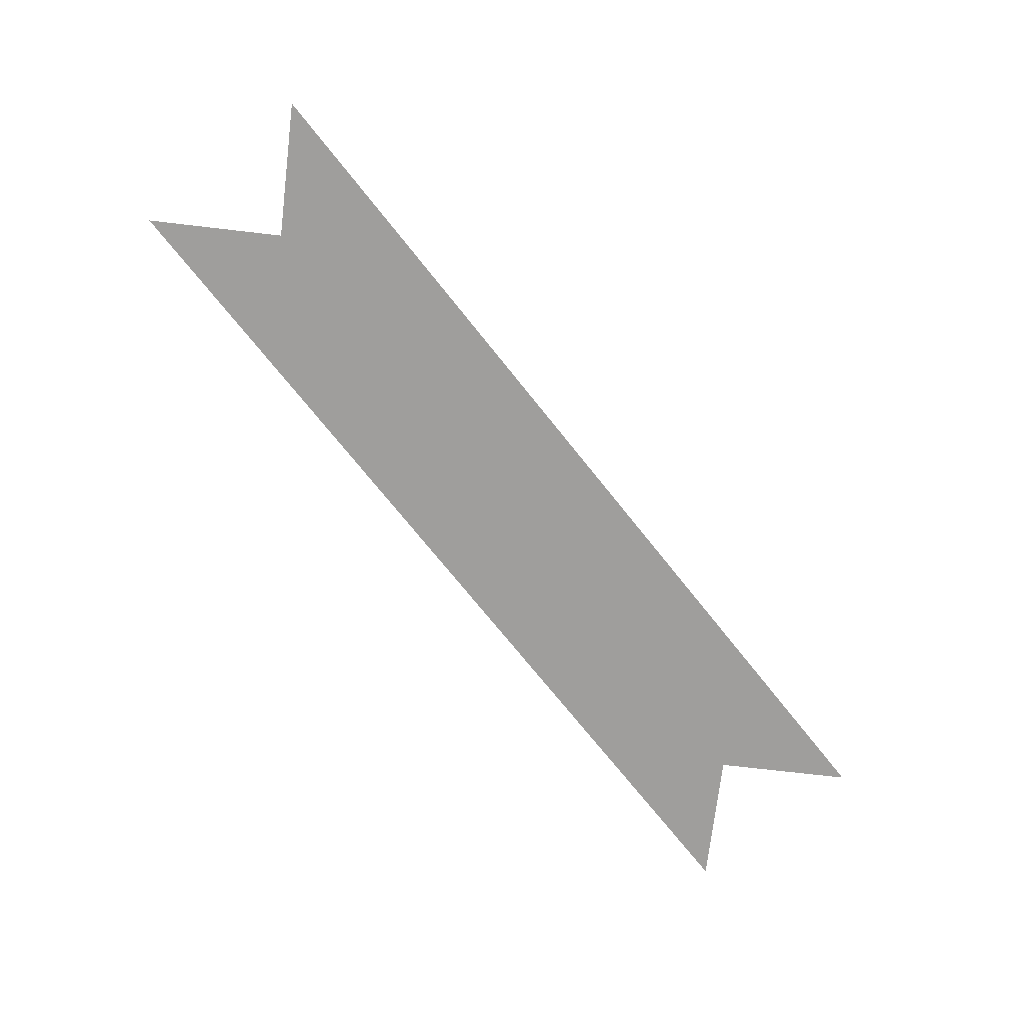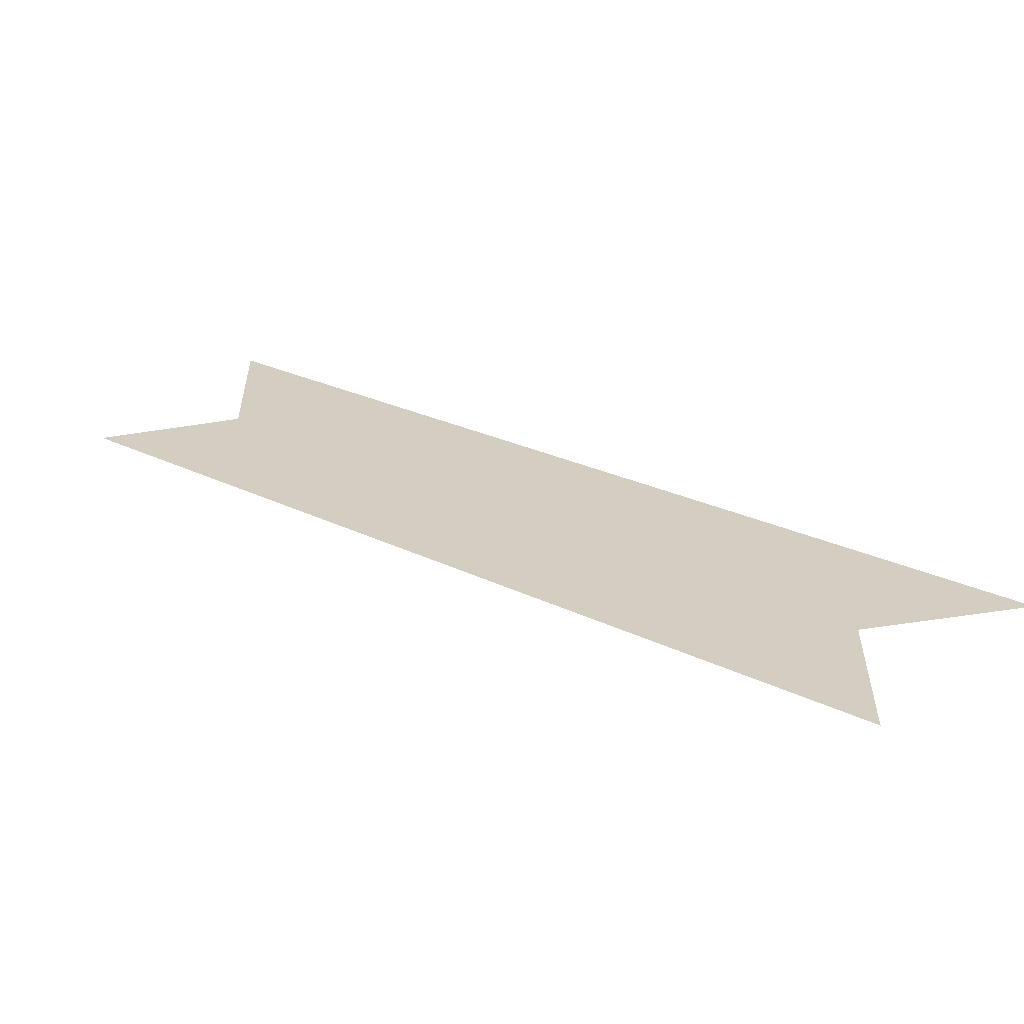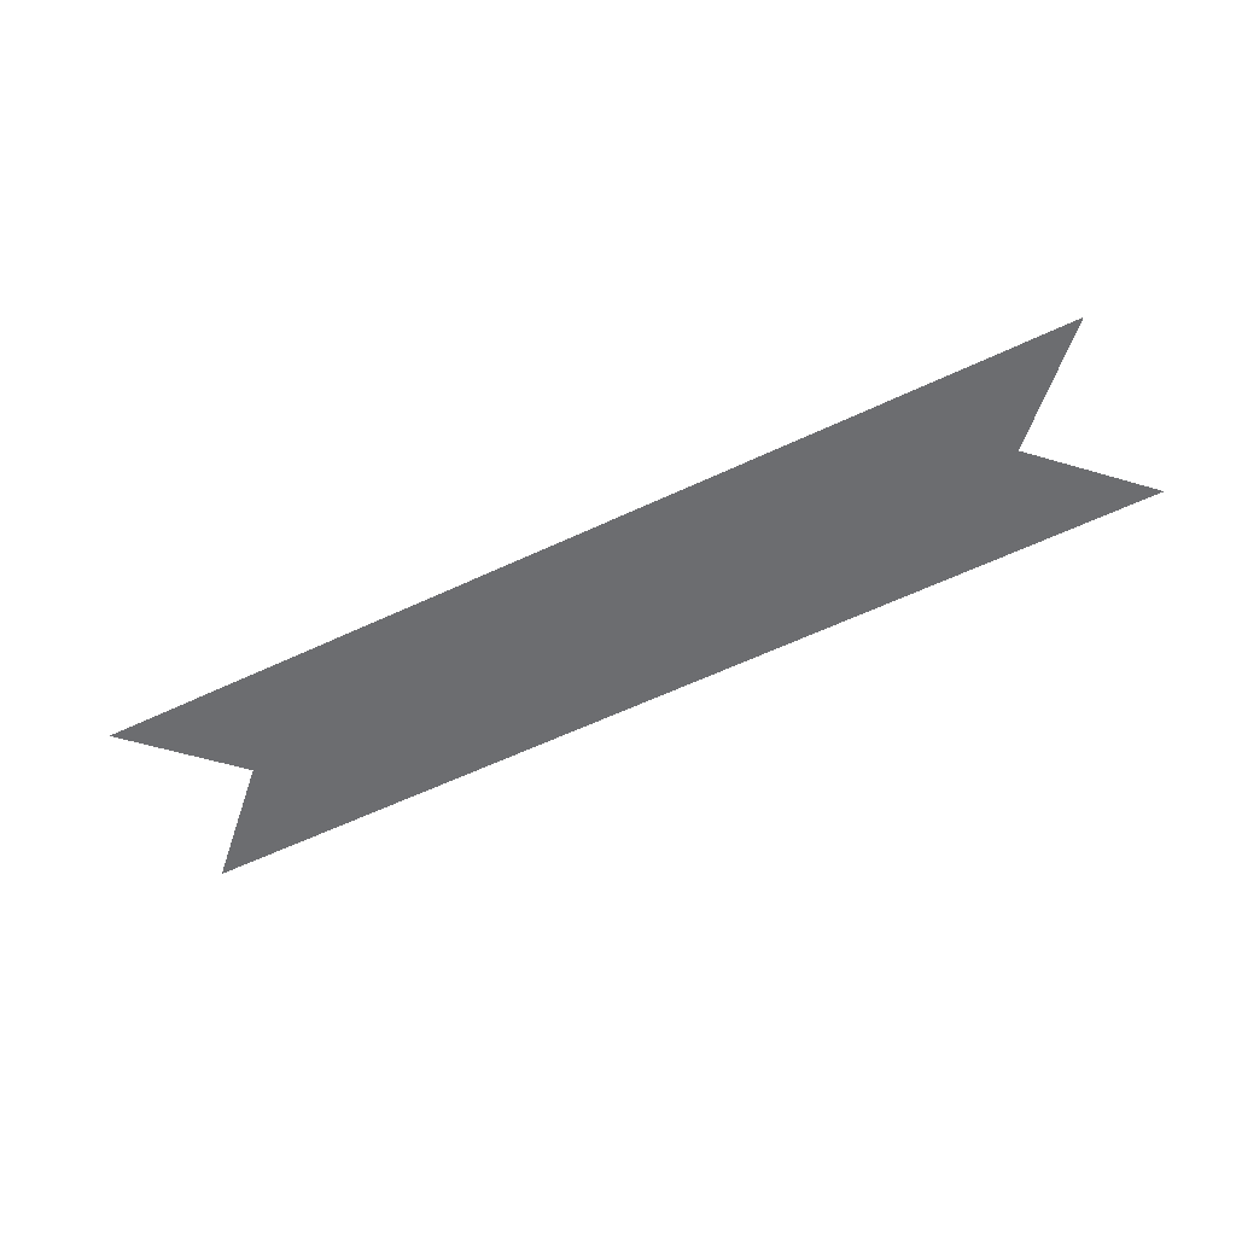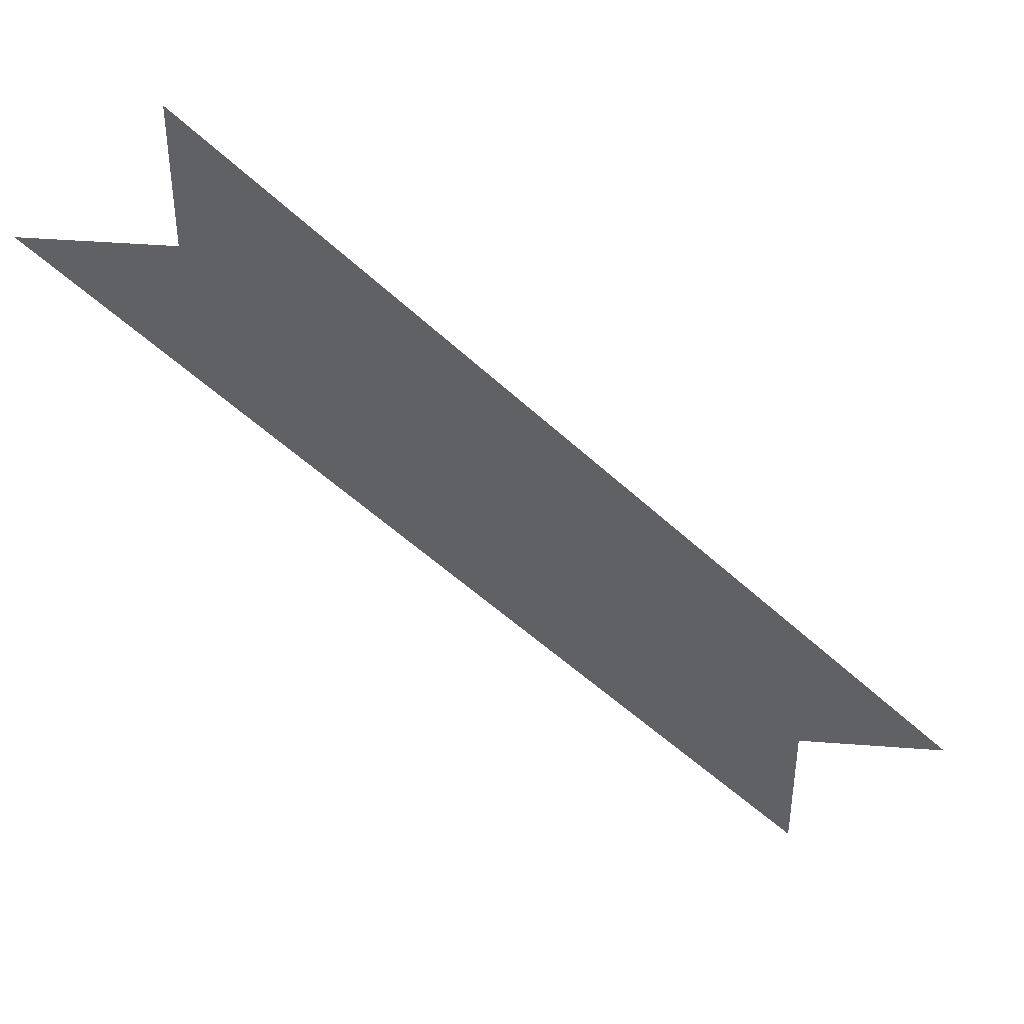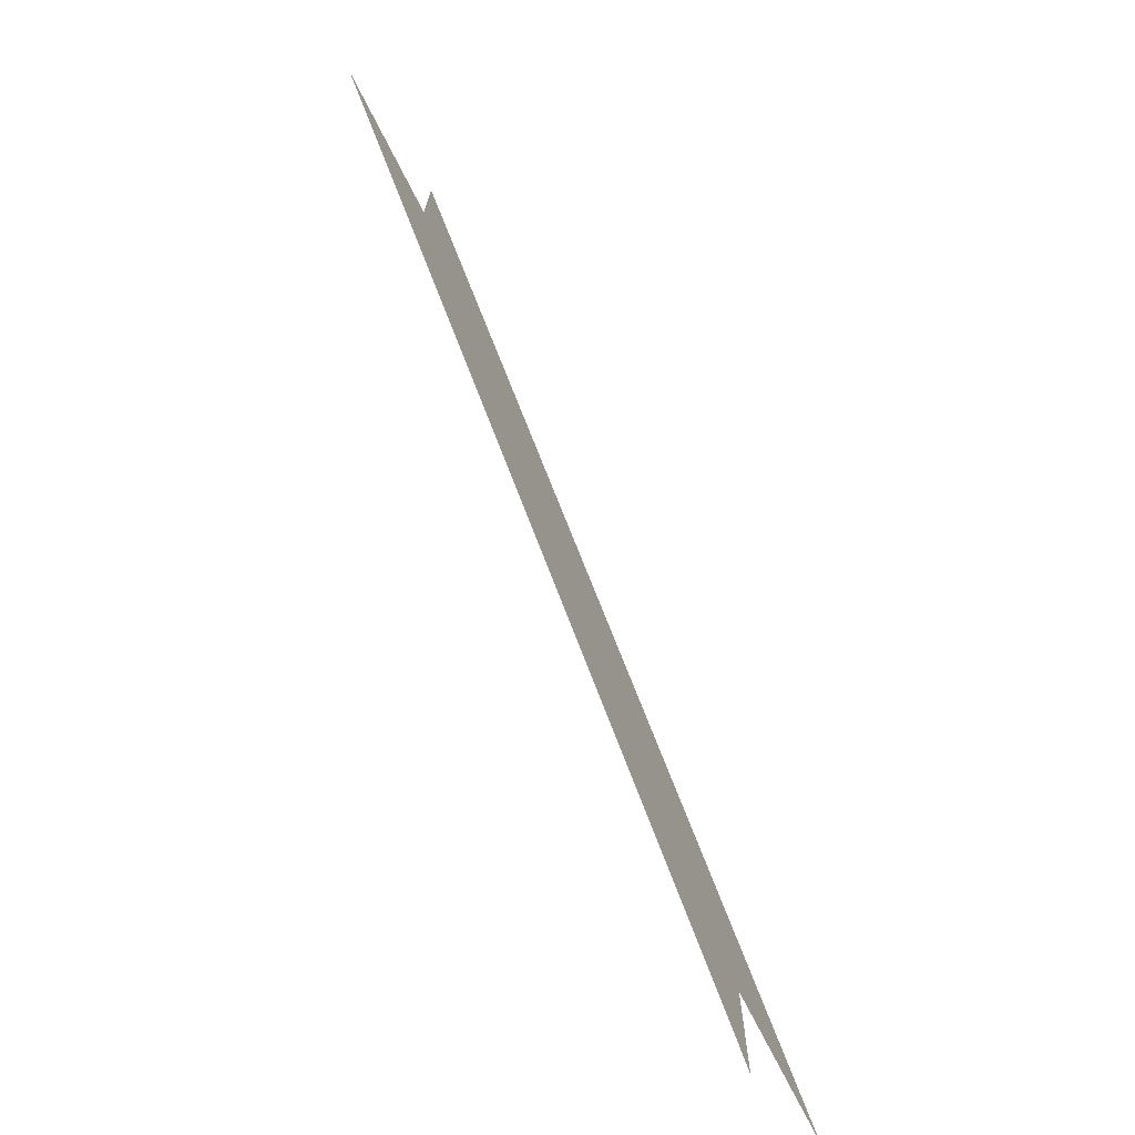
<metadata>
{"format":"obj","ext":"obj","renderer":"f3d","projection":"perspective","resolution":1024,"background":"white","views":[{"elev":-70.9,"azim":-96.7,"up":"+Y"},{"elev":-61.8,"azim":-171.1,"up":"+Z"},{"elev":-54.0,"azim":162.3,"up":"+Y"},{"elev":42.9,"azim":-174.8,"up":"+Z"},{"elev":-74.4,"azim":117.1,"up":"+Z"}]}
</metadata>
<code>
v 0.9375 0 1.688
v 1.312 0 2.062
v 1.312 0 2.156
v 0.8438 0 1.688
v 0.9375 0 1.594
v 1.406 0 2.062
f 1 2 3
f 1 3 4
f 1 5 6
f 1 6 2

</code>
